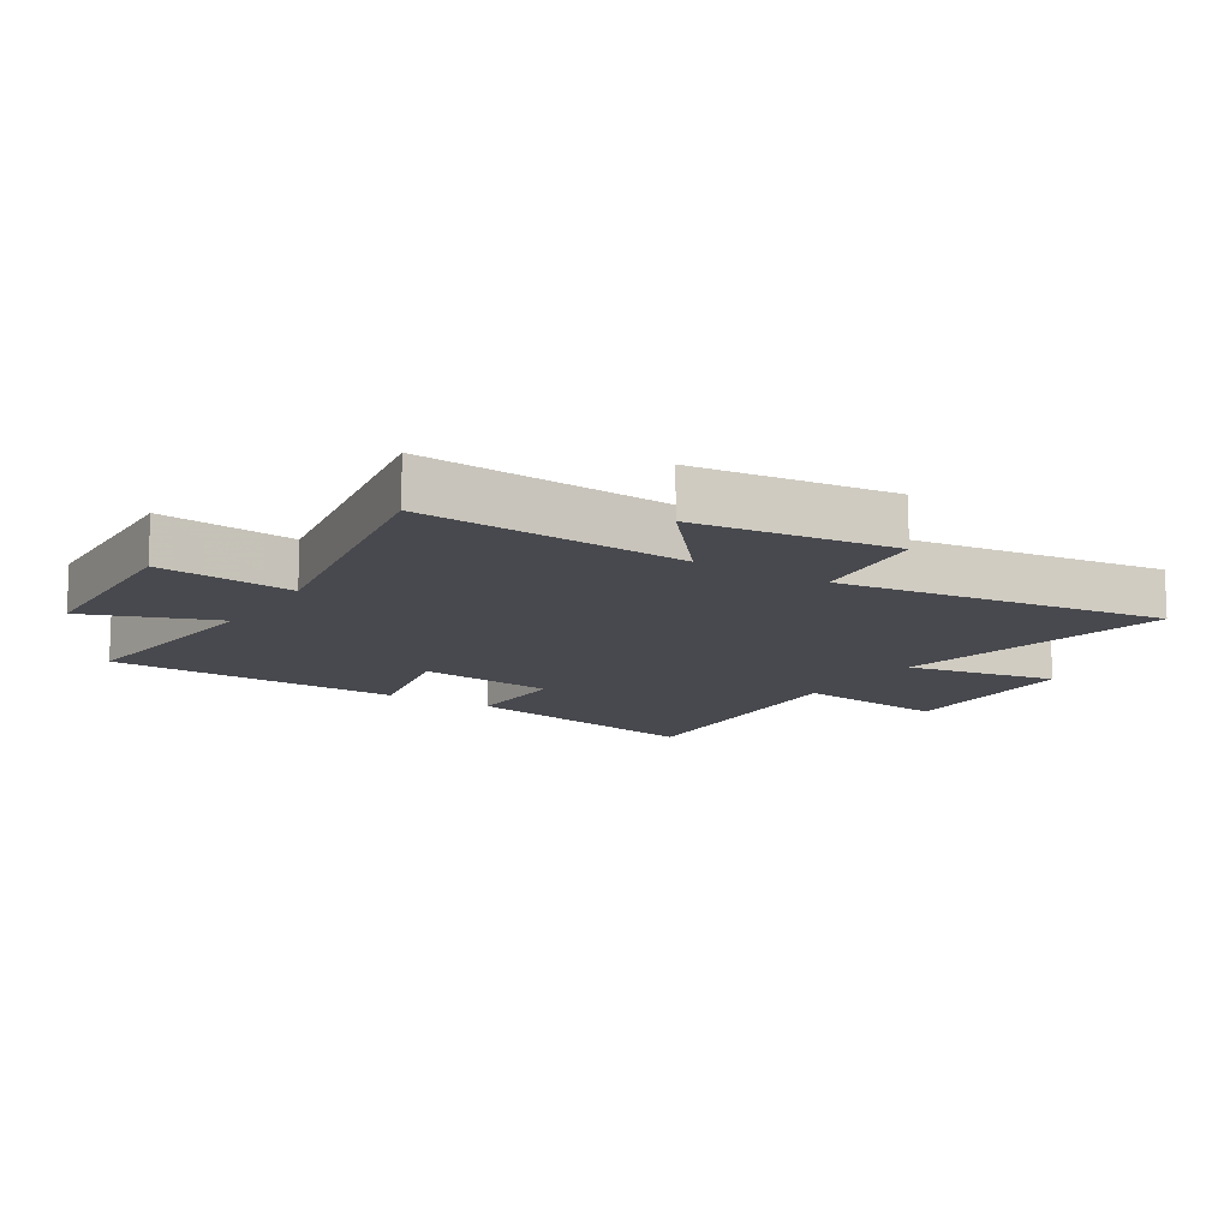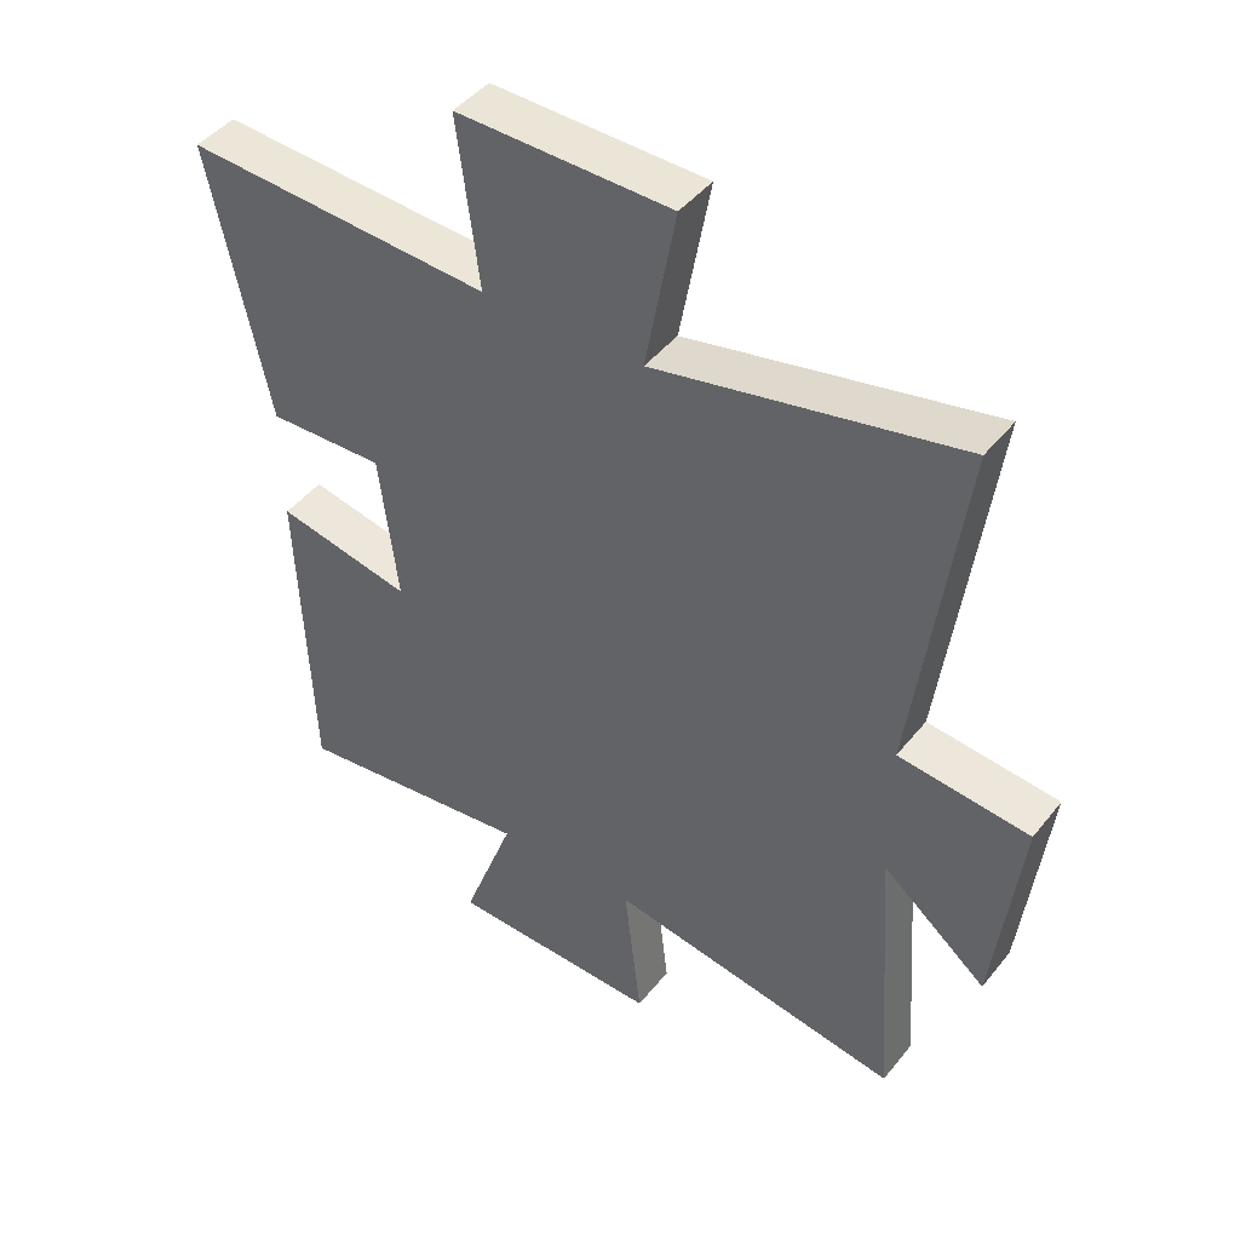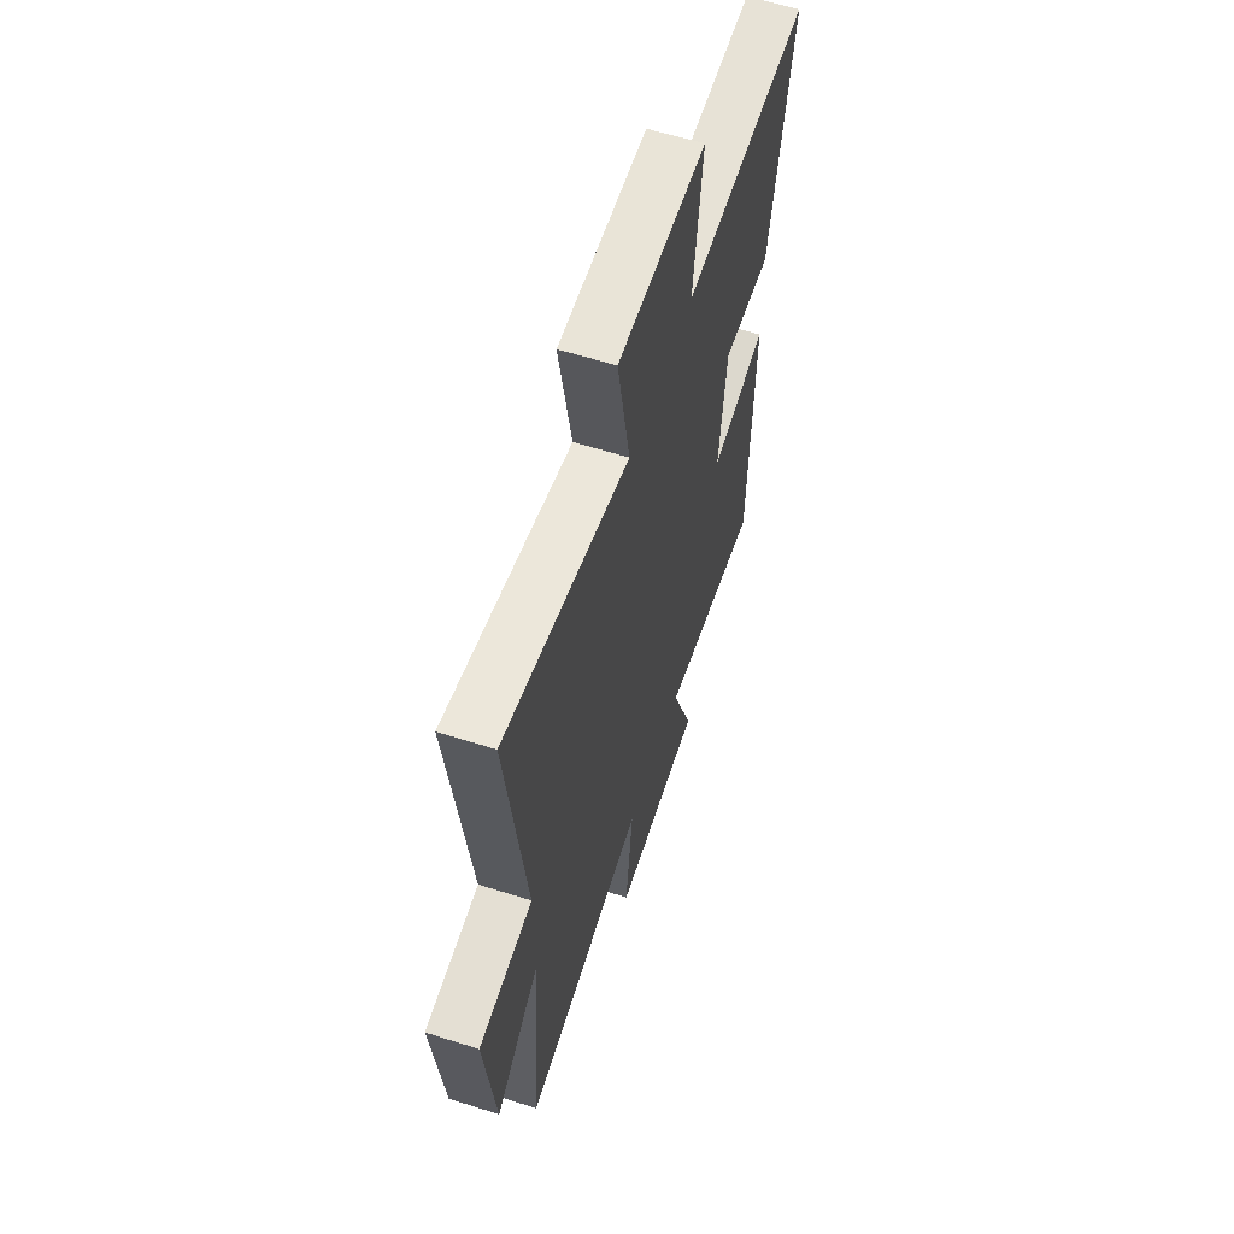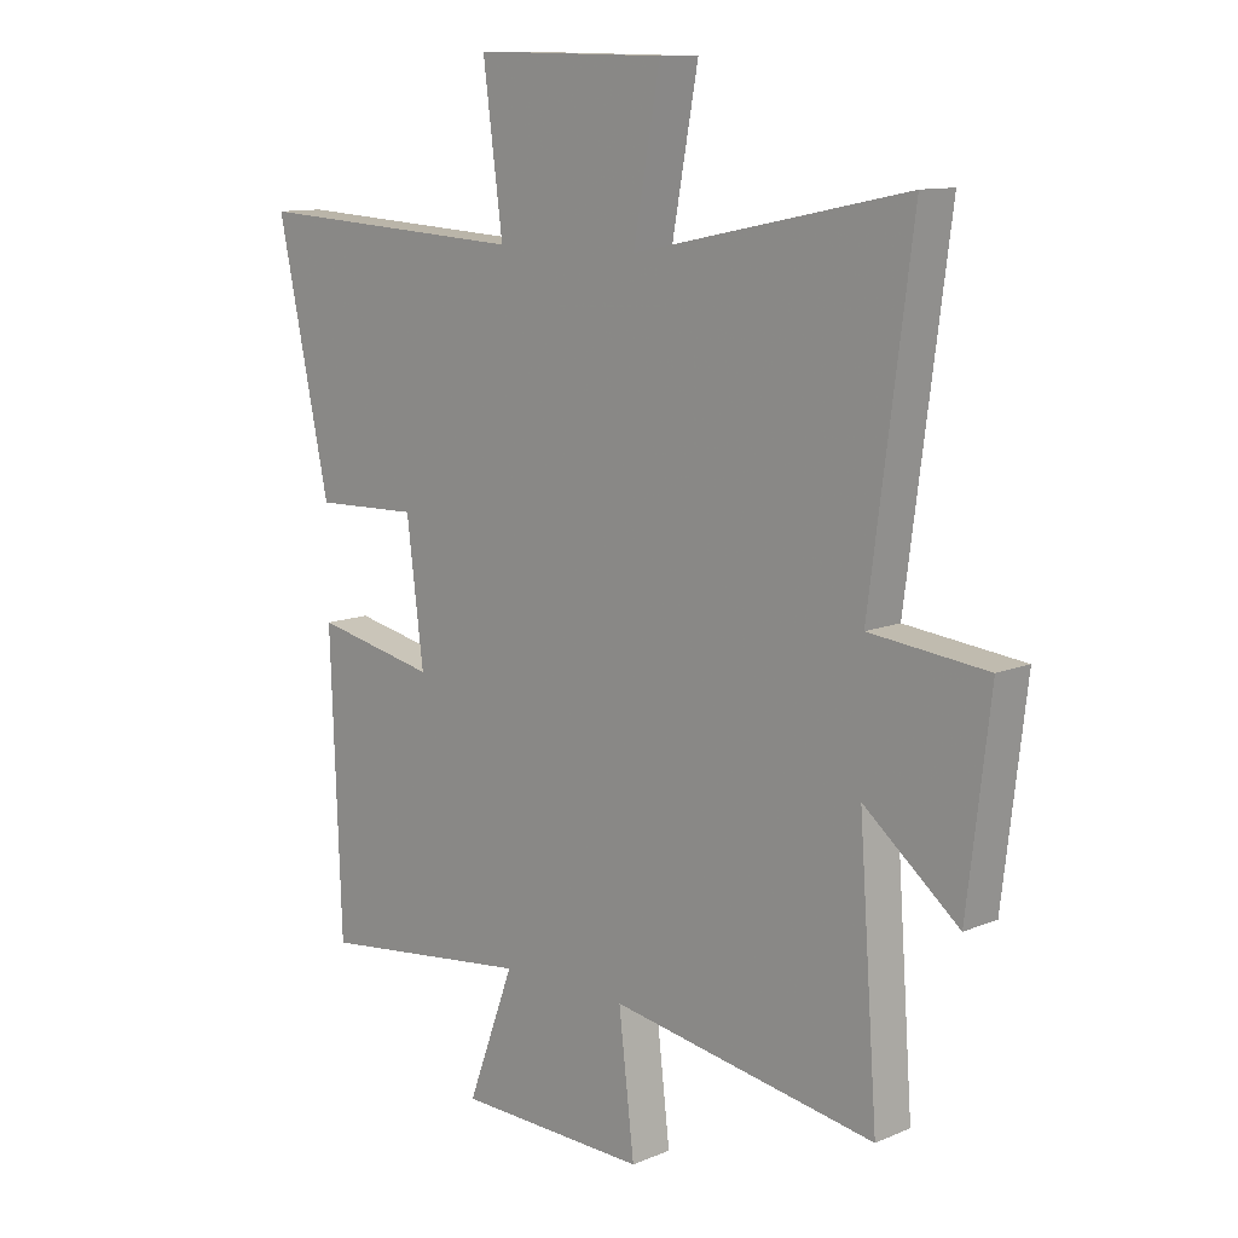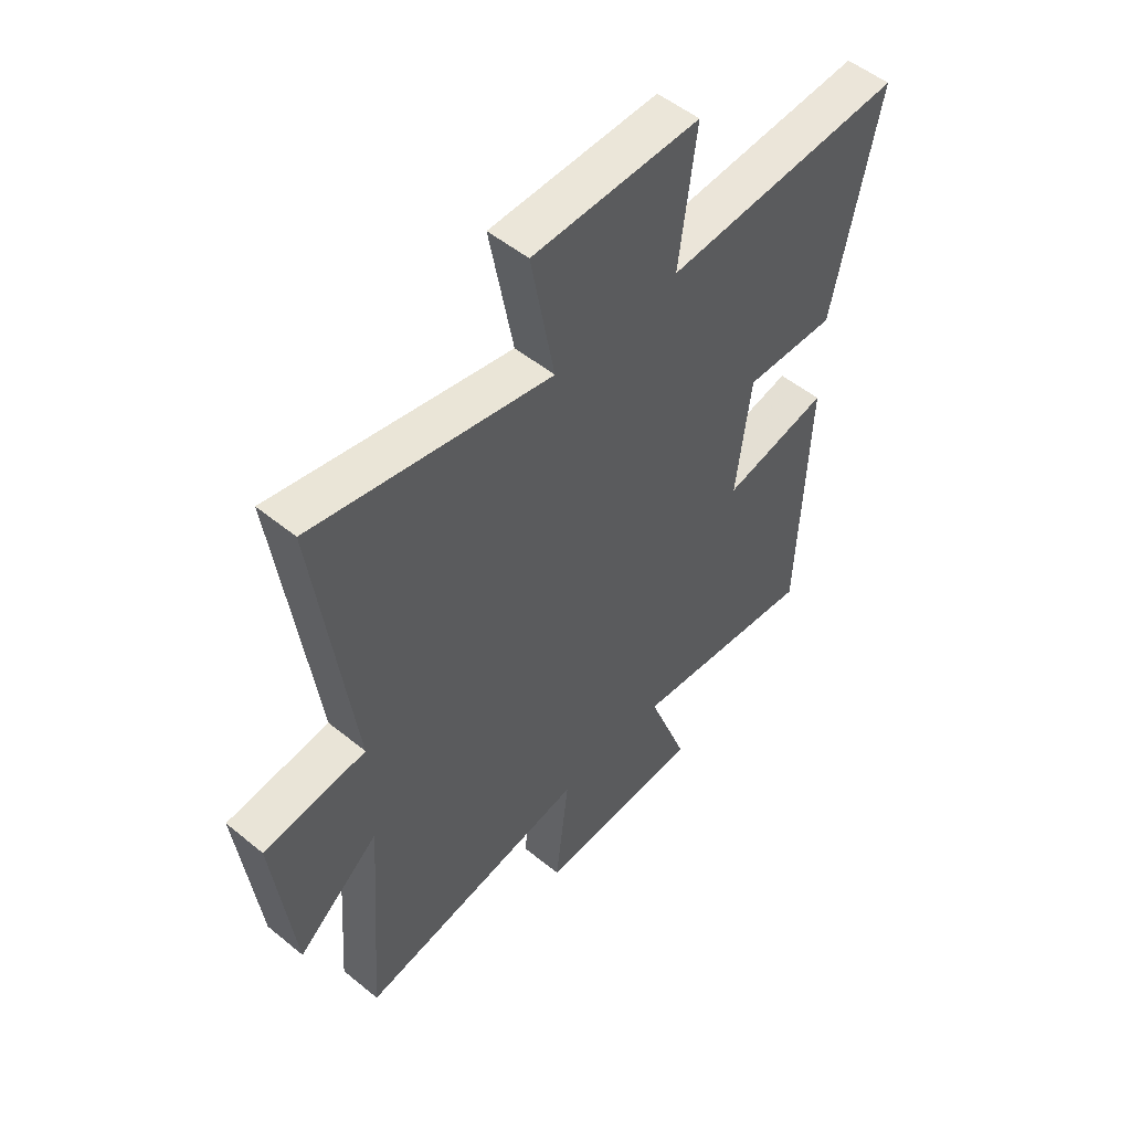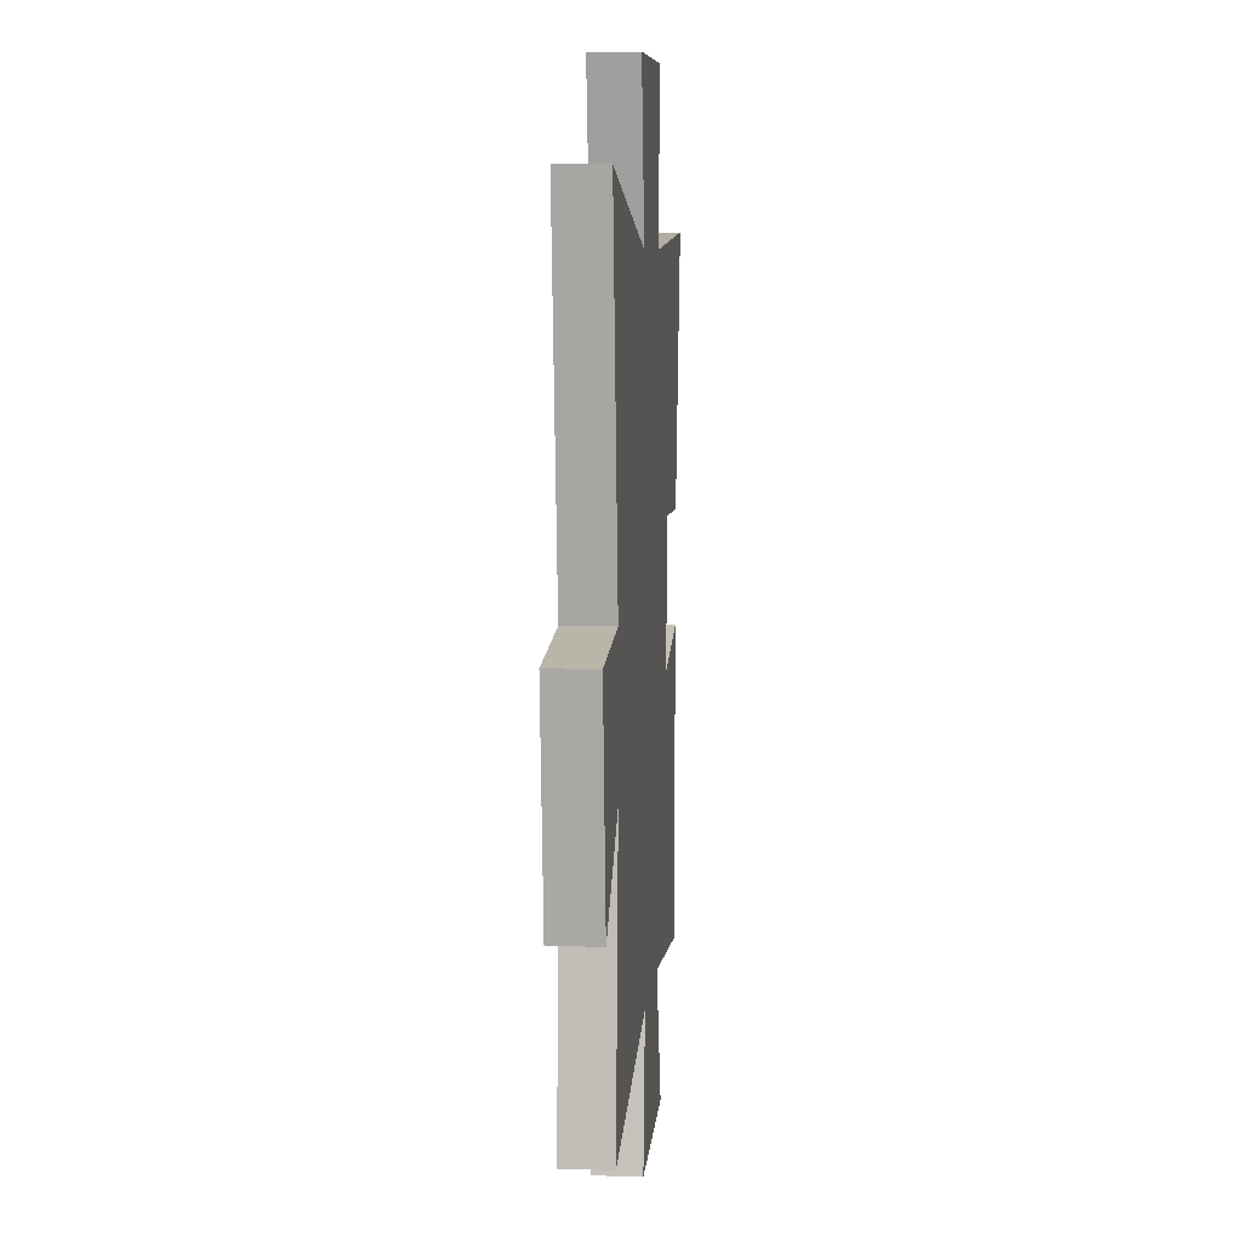
<metadata>
{"format":"obj","ext":"obj","renderer":"f3d","projection":"perspective","resolution":1024,"background":"white","views":[{"elev":-12.6,"azim":-121.9,"up":"+Y"},{"elev":44.6,"azim":-144.2,"up":"+Z"},{"elev":59.7,"azim":-71.9,"up":"+Z"},{"elev":11.1,"azim":-135.7,"up":"+Z"},{"elev":52.0,"azim":-48.5,"up":"+Z"},{"elev":7.3,"azim":-85.1,"up":"+Z"}]}
</metadata>
<code>
v 0.588 0.07 0.527
v 0.5 0.07 0.115
v 0.325 0.07 0.12
v 0.297 0.07 -0.104
v 0.5 0.07 -0.061
v 0.482 0.07 -0.541
v 0.125 0.07 -0.5
v 0.203 0.07 -0.711
v -0.115 0.07 -0.721
v -0.089 0.07 -0.5
v -0.531 0.07 -0.576
v -0.5 0.07 -0.146
v -0.658 0.07 -0.276
v -0.696 0.07 0.044
v -0.5 0.07 0.066
v -0.57 0.07 0.594
v -0.114 0.07 0.5
v -0.159 0.07 0.745
v 0.161 0.07 0.751
v 0.128 0.07 0.5
v 0.588 0 0.527
v 0.5 0 0.115
v 0.325 0 0.12
v 0.297 0 -0.104
v 0.5 0 -0.061
v 0.482 0 -0.541
v 0.125 0 -0.5
v 0.203 0 -0.711
v -0.115 0 -0.721
v -0.089 0 -0.5
v -0.531 0 -0.576
v -0.5 0 -0.146
v -0.658 0 -0.276
v -0.696 0 0.044
v -0.5 0 0.066
v -0.57 0 0.594
v -0.114 0 0.5
v -0.159 0 0.745
v 0.161 0 0.751
v 0.128 0 0.5
f 17 18 19 20
f 15 16 17
f 15 17 20
f 12 13 14 15
f 12 15 20 1
f 10 11 12 1
f 7 8 9 10
f 4 5 6 7
f 3 4 7 10
f 1 2 3
f 1 3 10
f 40 39 38 37
f 37 36 35
f 40 37 35
f 35 34 33 32
f 21 40 35 32
f 21 32 31 30
f 30 29 28 27
f 27 26 25 24
f 30 27 24 23
f 23 22 21
f 30 23 21
f 1 21 22 2
f 2 22 23 3
f 3 23 24 4
f 4 24 25 5
f 5 25 26 6
f 6 26 27 7
f 7 27 28 8
f 8 28 29 9
f 9 29 30 10
f 10 30 31 11
f 11 31 32 12
f 12 32 33 13
f 13 33 34 14
f 14 34 35 15
f 15 35 36 16
f 16 36 37 17
f 17 37 38 18
f 18 38 39 19
f 19 39 40 20
f 20 40 21 1

</code>
